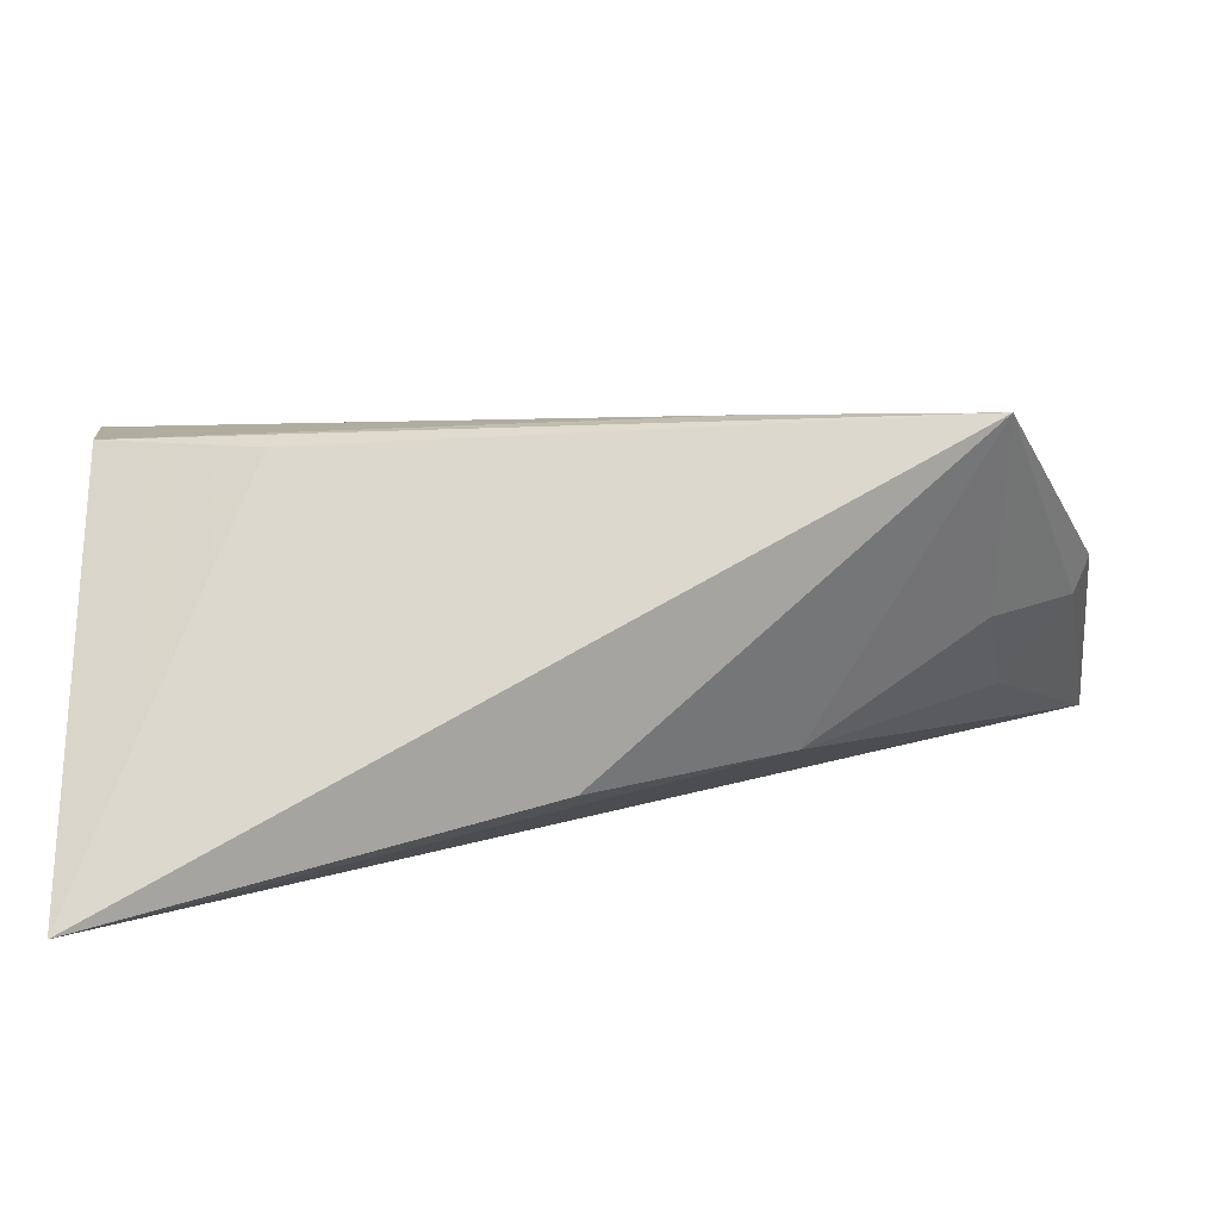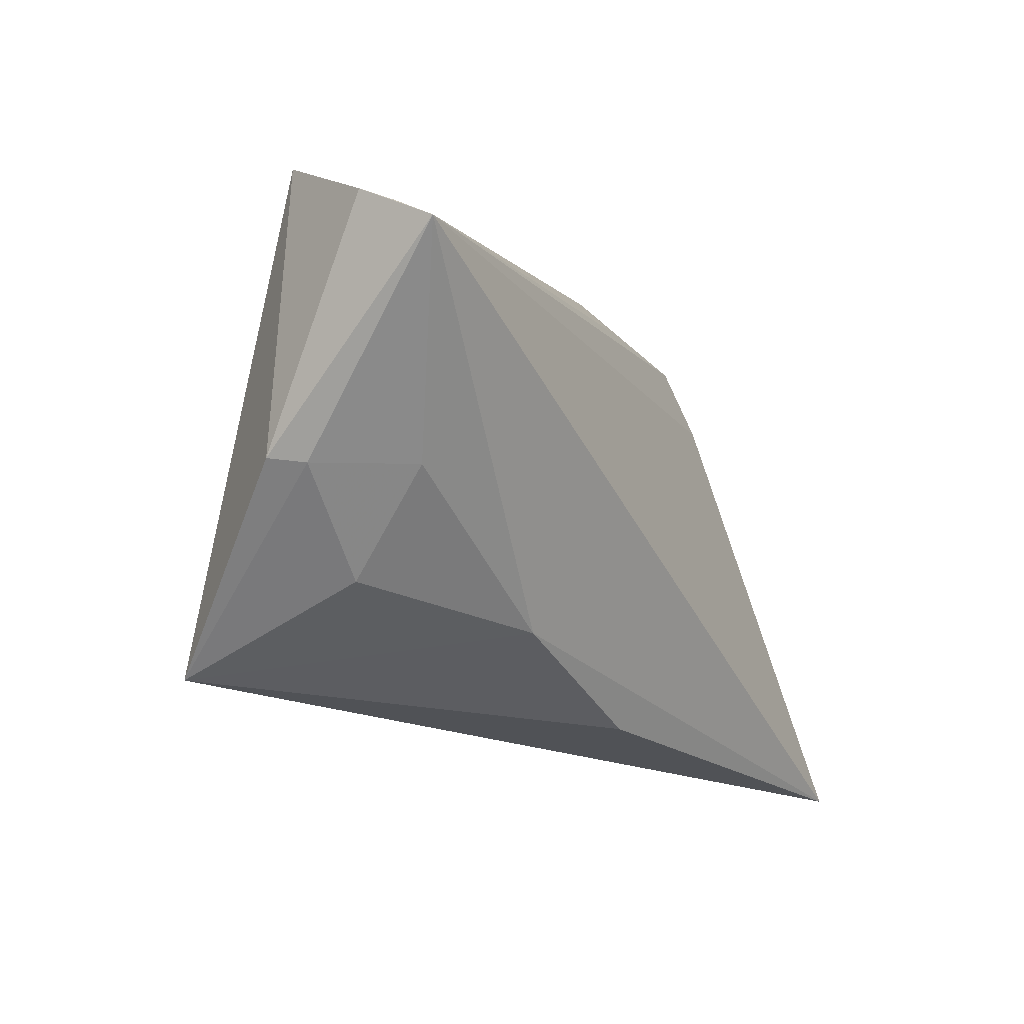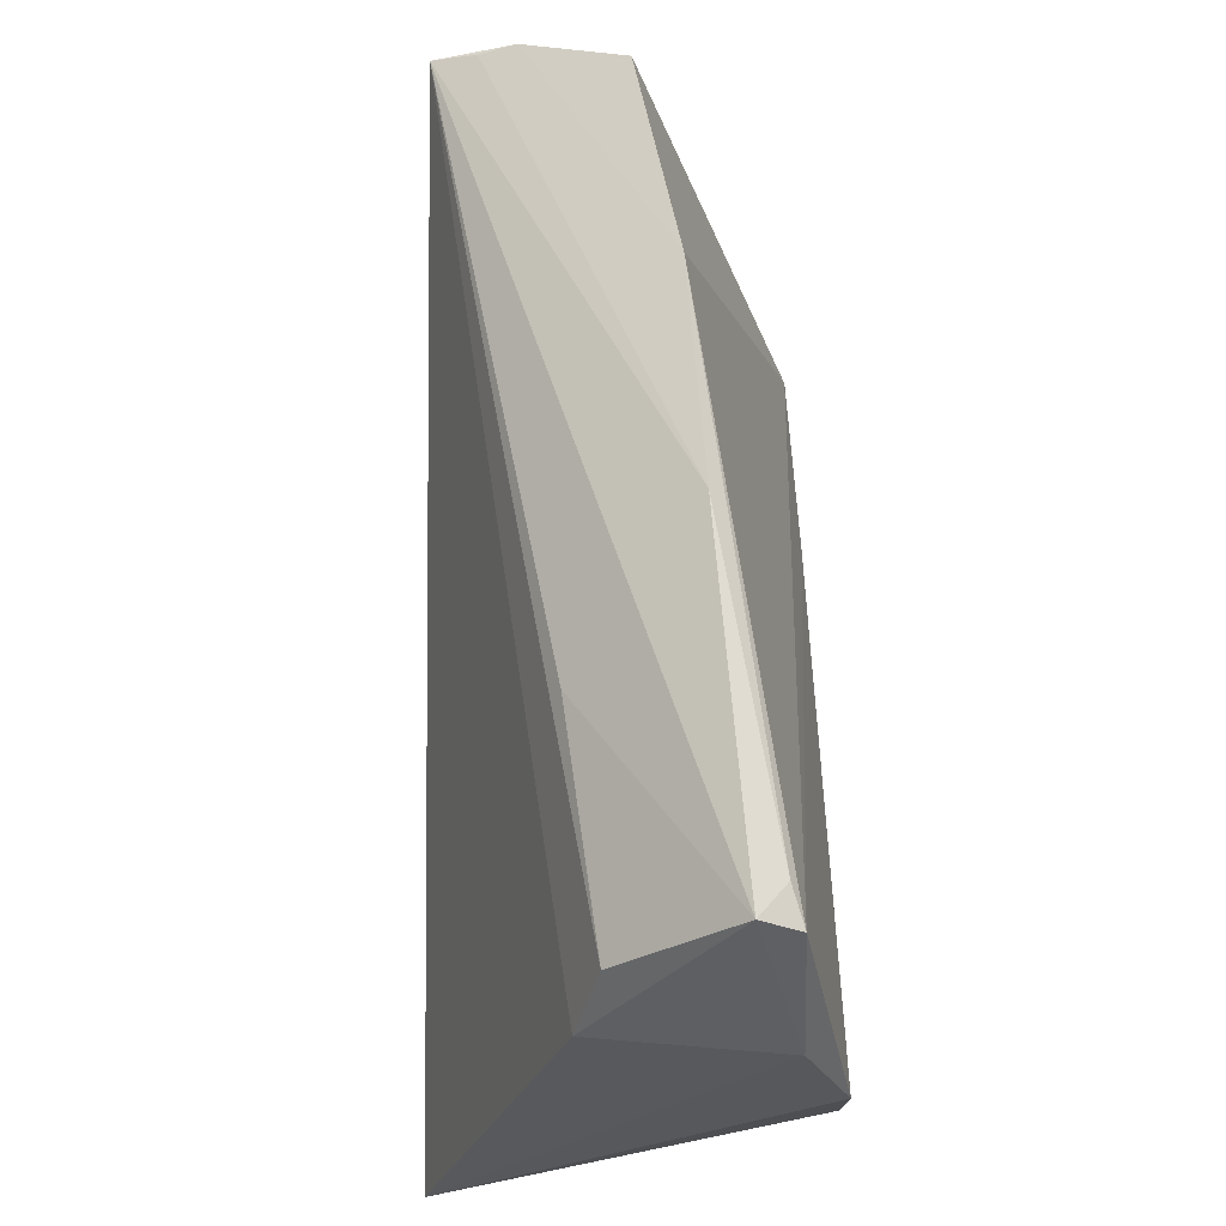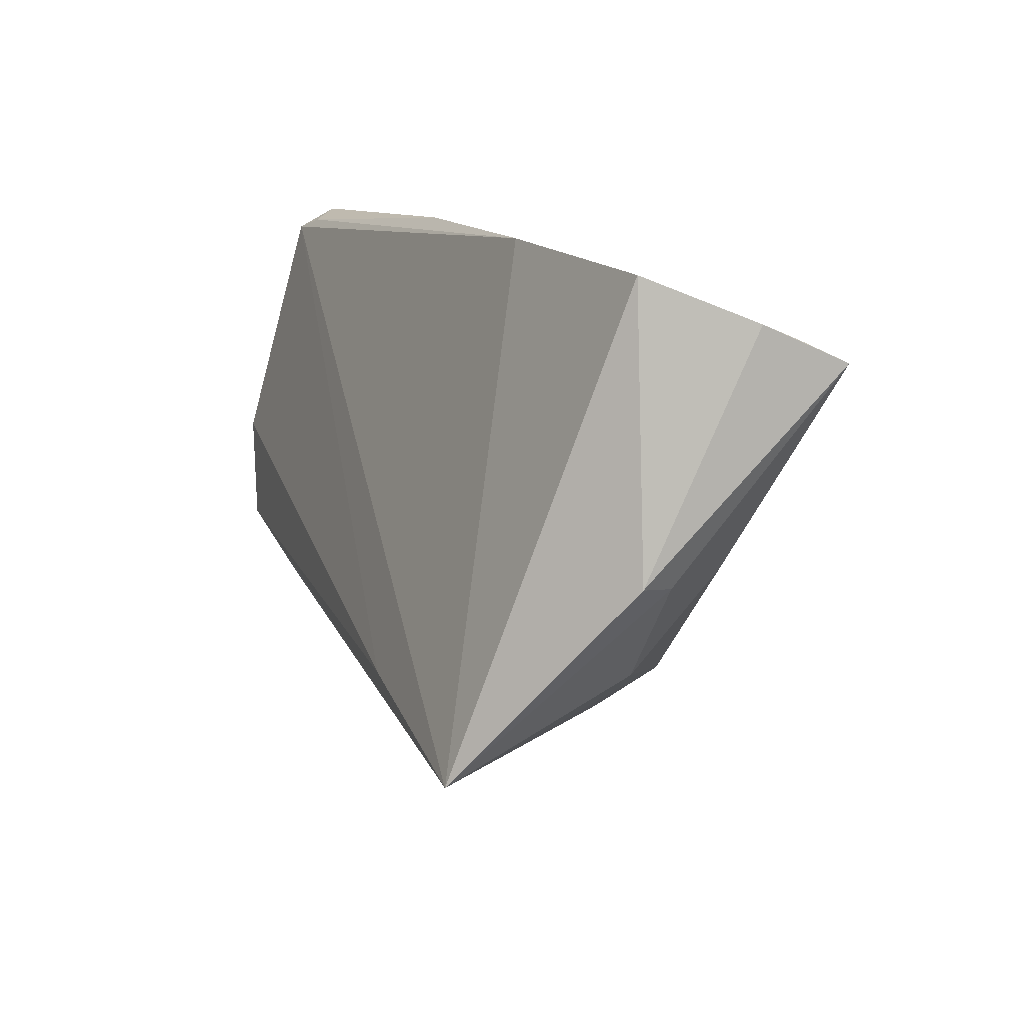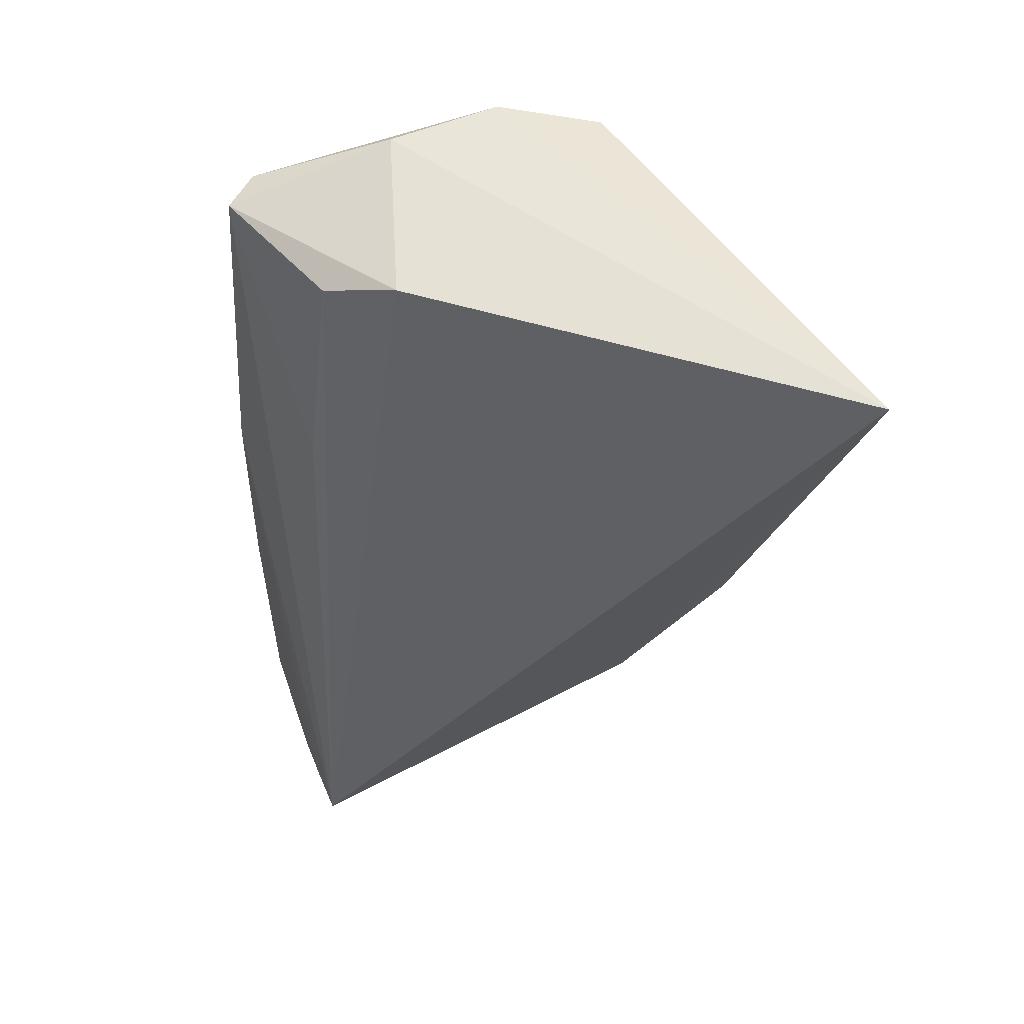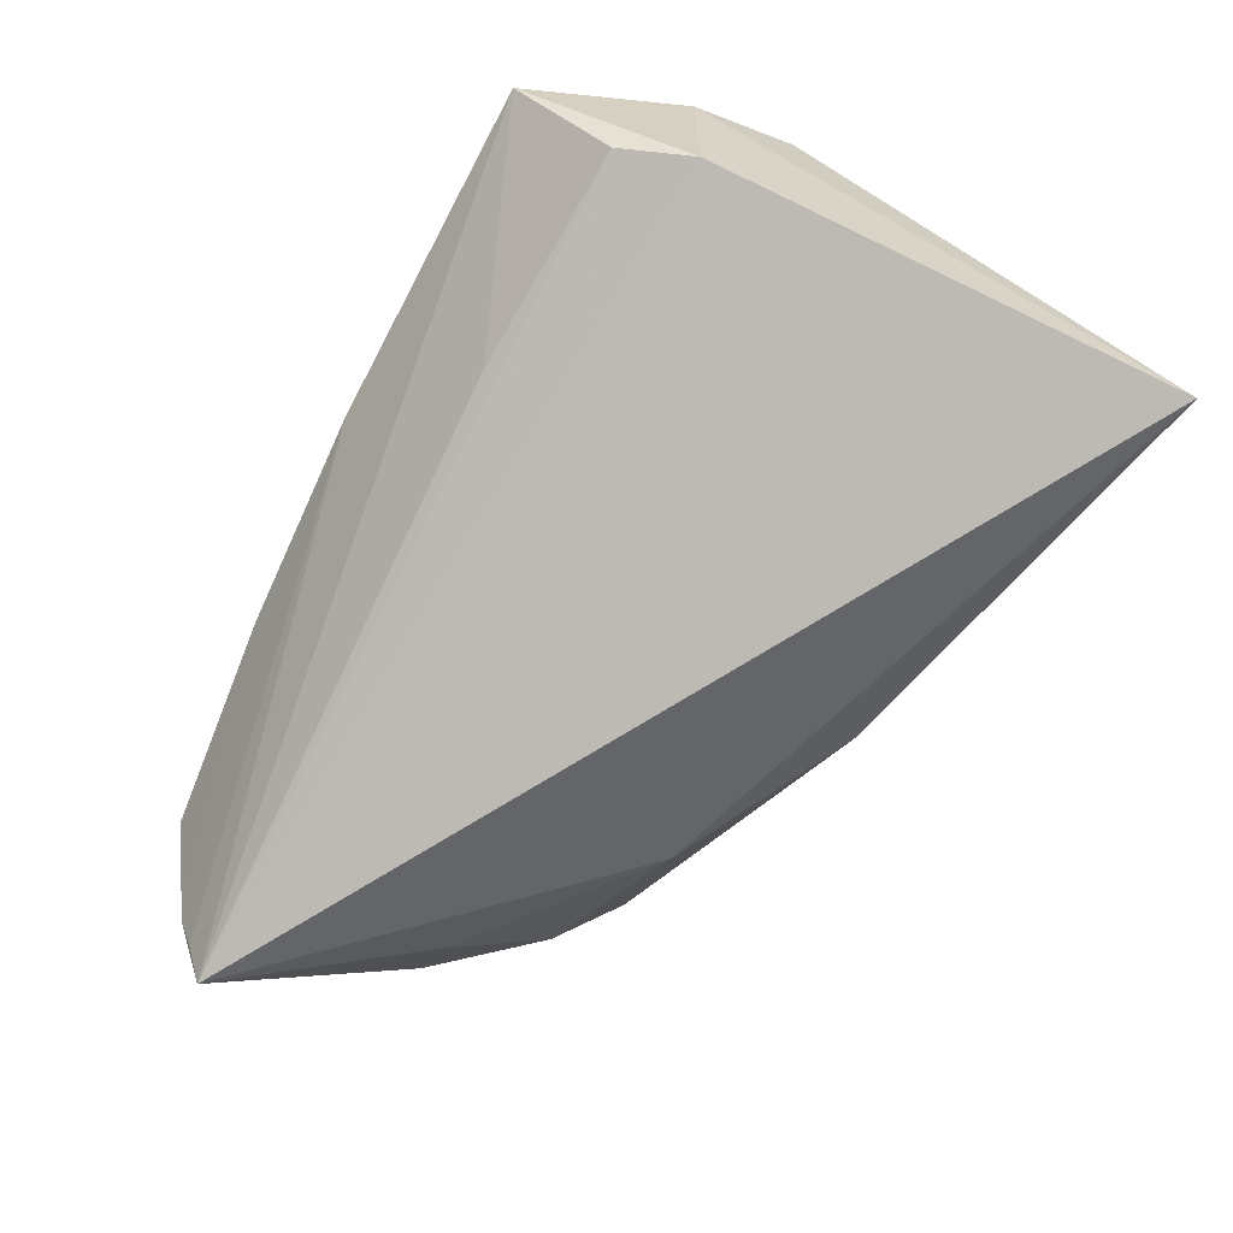
<metadata>
{"format":"obj","ext":"obj","renderer":"f3d","projection":"perspective","resolution":1024,"background":"white","views":[{"elev":-79.5,"azim":3.0,"up":"+Y"},{"elev":-7.0,"azim":117.0,"up":"+Y"},{"elev":66.1,"azim":-91.0,"up":"+Y"},{"elev":9.9,"azim":71.0,"up":"+Y"},{"elev":-34.5,"azim":-94.1,"up":"+Z"},{"elev":-71.7,"azim":-118.1,"up":"+Z"}]}
</metadata>
<code>
v 0.05723 0.02613 -0.01032
v -0.0284 -0.01357 0.01914
v 0.0009731 -0.02865 -0.01428
v 0.05554 -0.001056 0.001822
v -0.04059 0.03285 0.01442
v 0.01896 -0.01698 0.02026
v 0.05833 0.02195 -0.0197
v 0.02701 0.03383 0.005856
v -0.04836 0.004148 0.02026
v 0.04563 -0.001274 -0.01142
v -0.0488 -0.03812 -0.02297
v 0.02316 -0.01809 -0.01346
v -0.04723 0.01659 0.01509
v 0.04435 -0.02364 0.01986
v 0.04324 -0.0133 -0.001882
v 0.05189 0.03106 0.001337
v 0.05725 0.02437 -0.01456
v -0.04667 -0.008437 0.02026
v -0.0401 0.03533 0.009947
v 0.0007444 0.03533 0.007305
v -0.04095 0.02357 -0.00322
v -0.04474 0.01515 -0.005932
v -0.03626 0.03395 0.01316
v -0.01447 0.02481 -0.006506
v 0.05367 -0.00154 -0.00212
f 11 7 12
f 18 9 11
f 24 19 7
f 7 21 24
f 24 21 19
f 22 7 11
f 22 21 7
f 19 21 22
f 3 14 11
f 11 12 3
f 3 12 14
f 14 12 15
f 11 14 2
f 2 18 11
f 14 18 2
f 9 18 6
f 6 18 14
f 6 5 9
f 14 5 6
f 14 16 8
f 8 5 14
f 19 22 13
f 13 5 19
f 9 5 13
f 11 9 13
f 13 22 11
f 14 15 25
f 10 12 7
f 10 15 12
f 7 25 10
f 10 25 15
f 7 19 20
f 20 17 7
f 4 16 14
f 14 25 4
f 4 25 7
f 5 8 23
f 8 20 23
f 19 5 23
f 23 20 19
f 16 4 1
f 1 8 16
f 7 17 1
f 1 4 7
f 17 20 1
f 1 20 8

</code>
